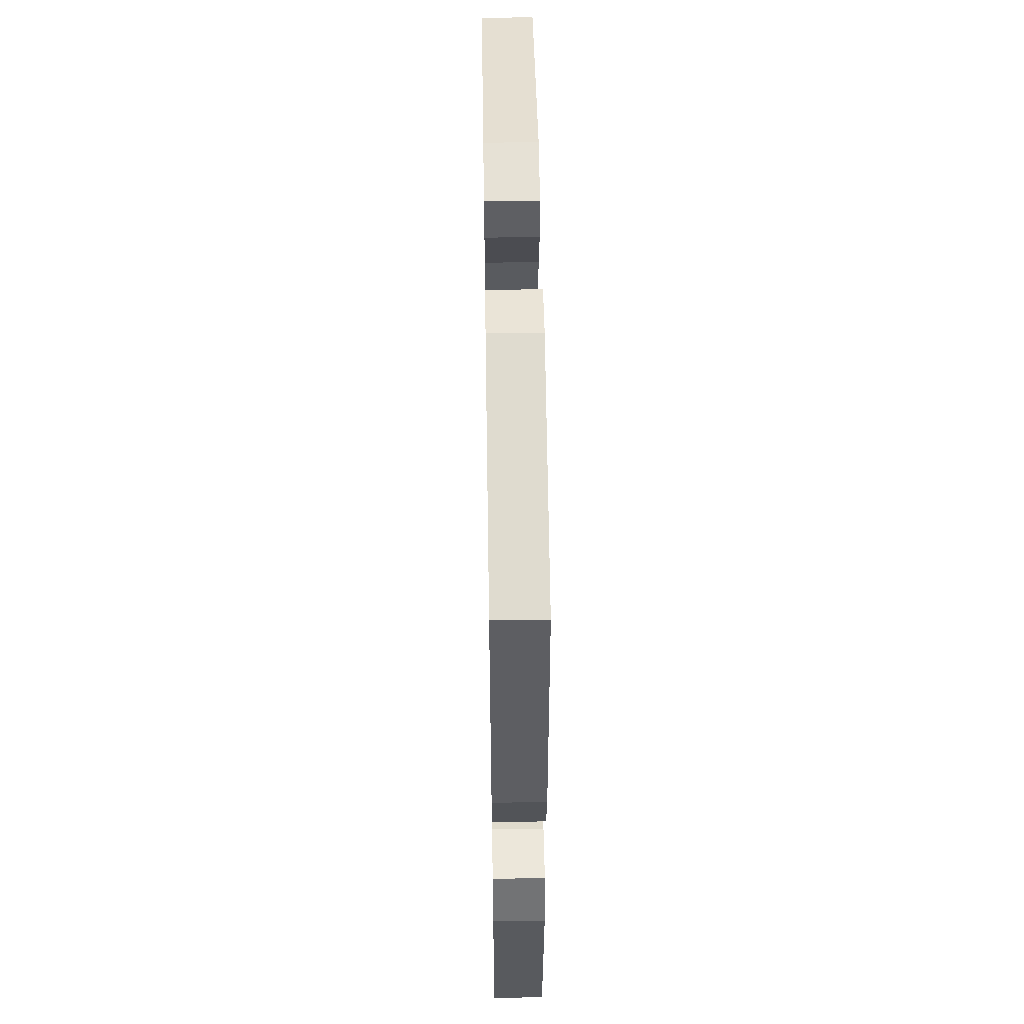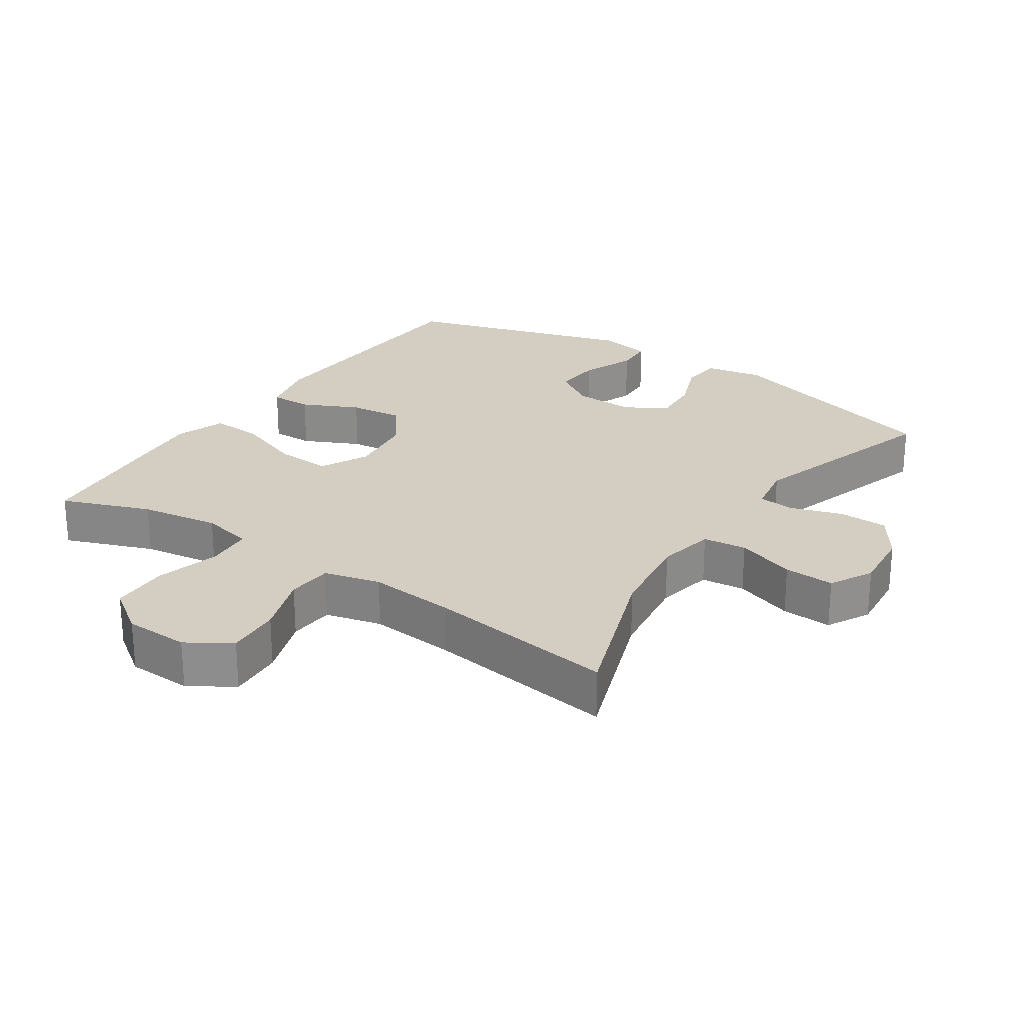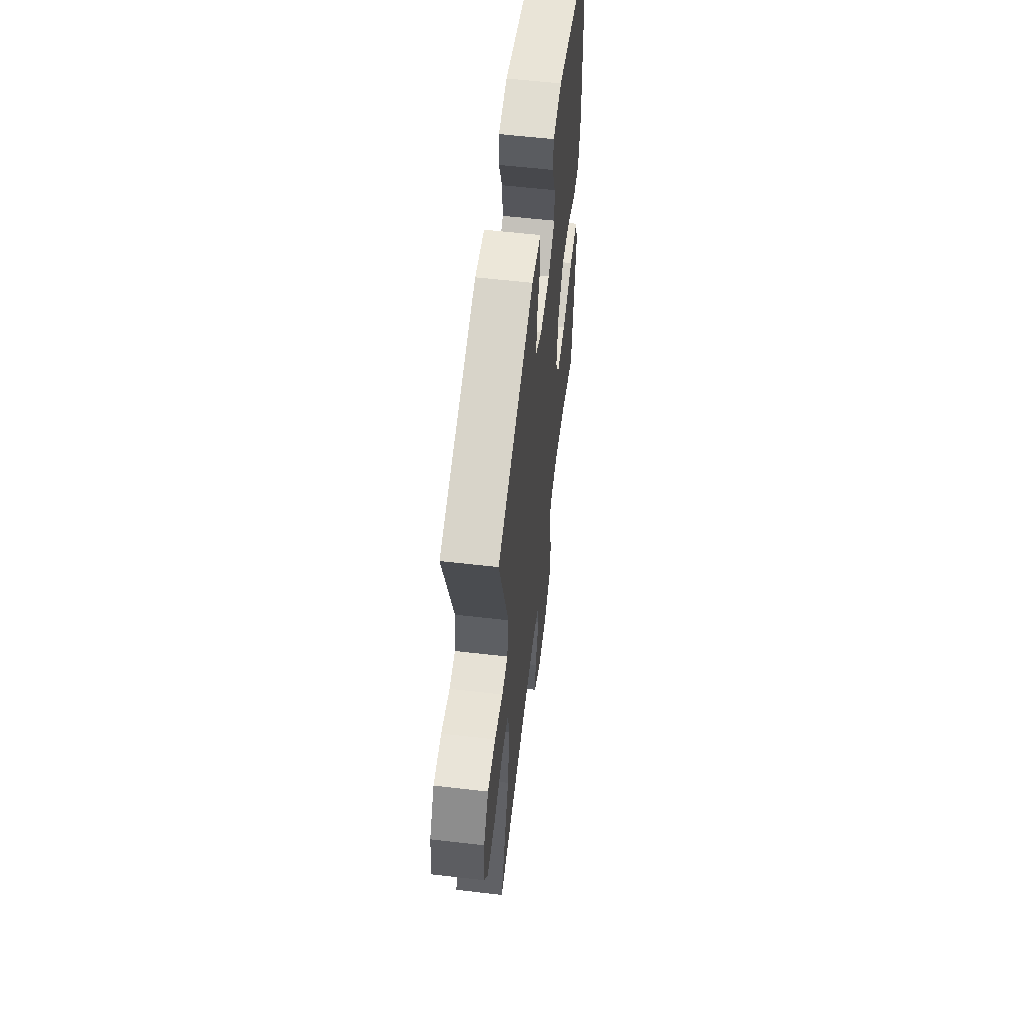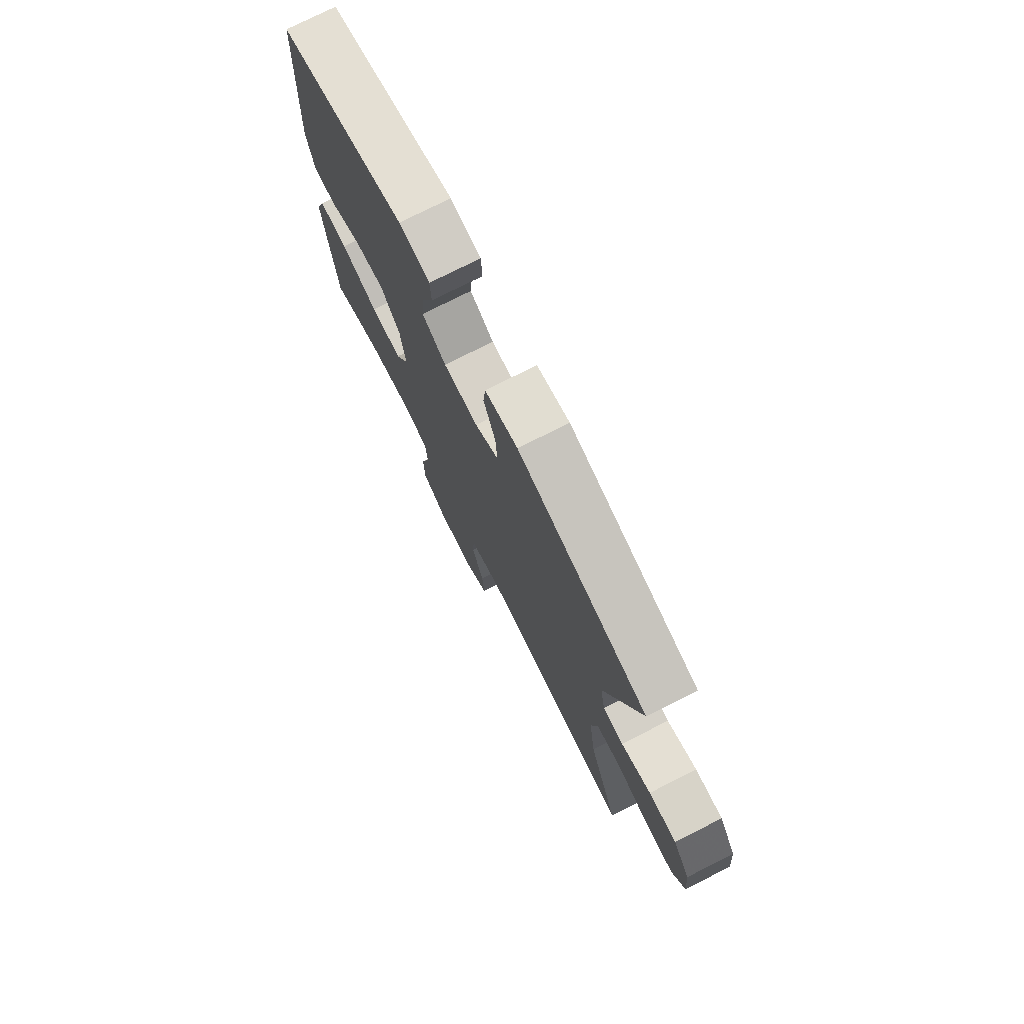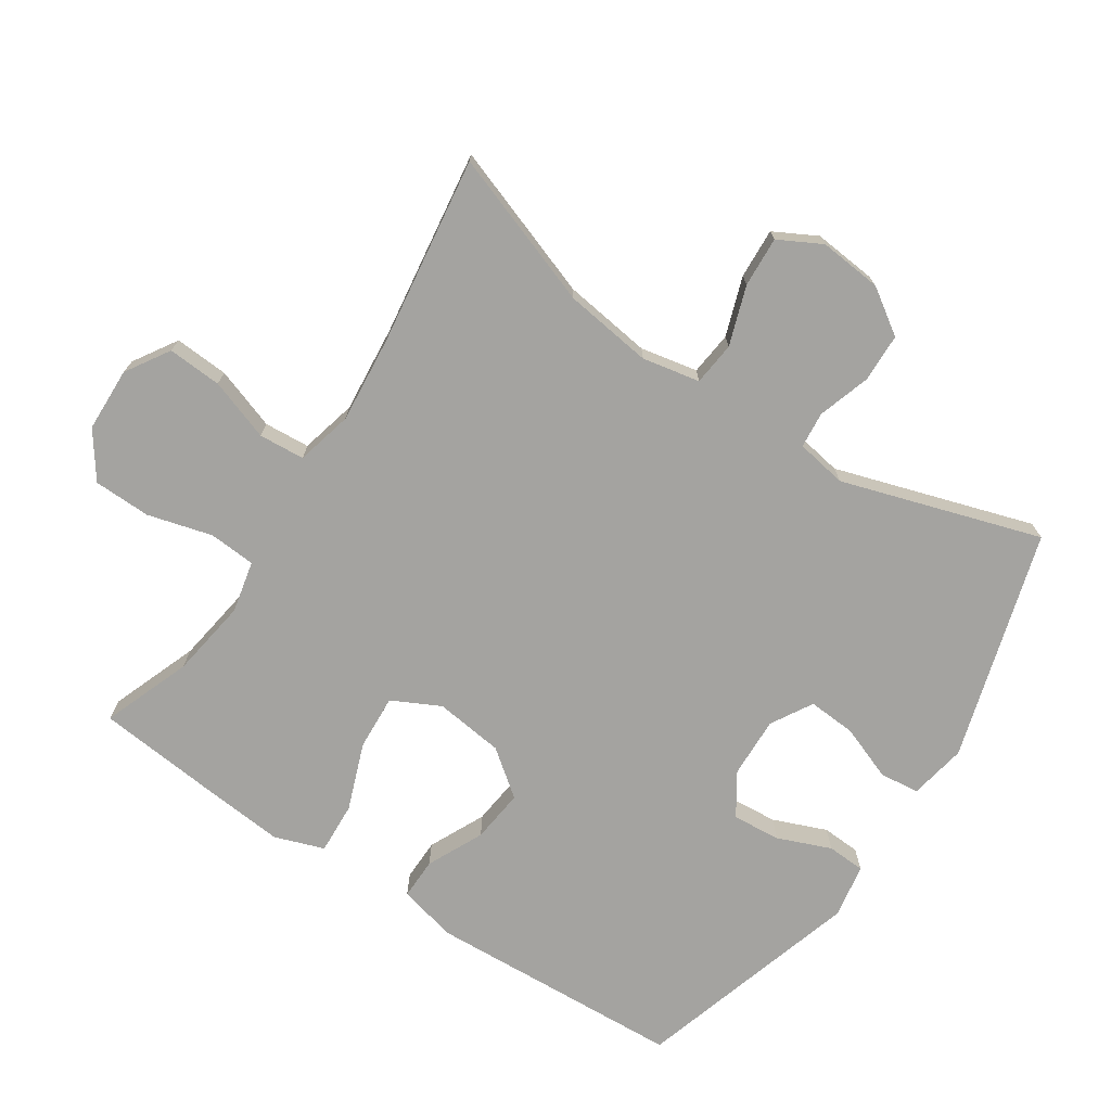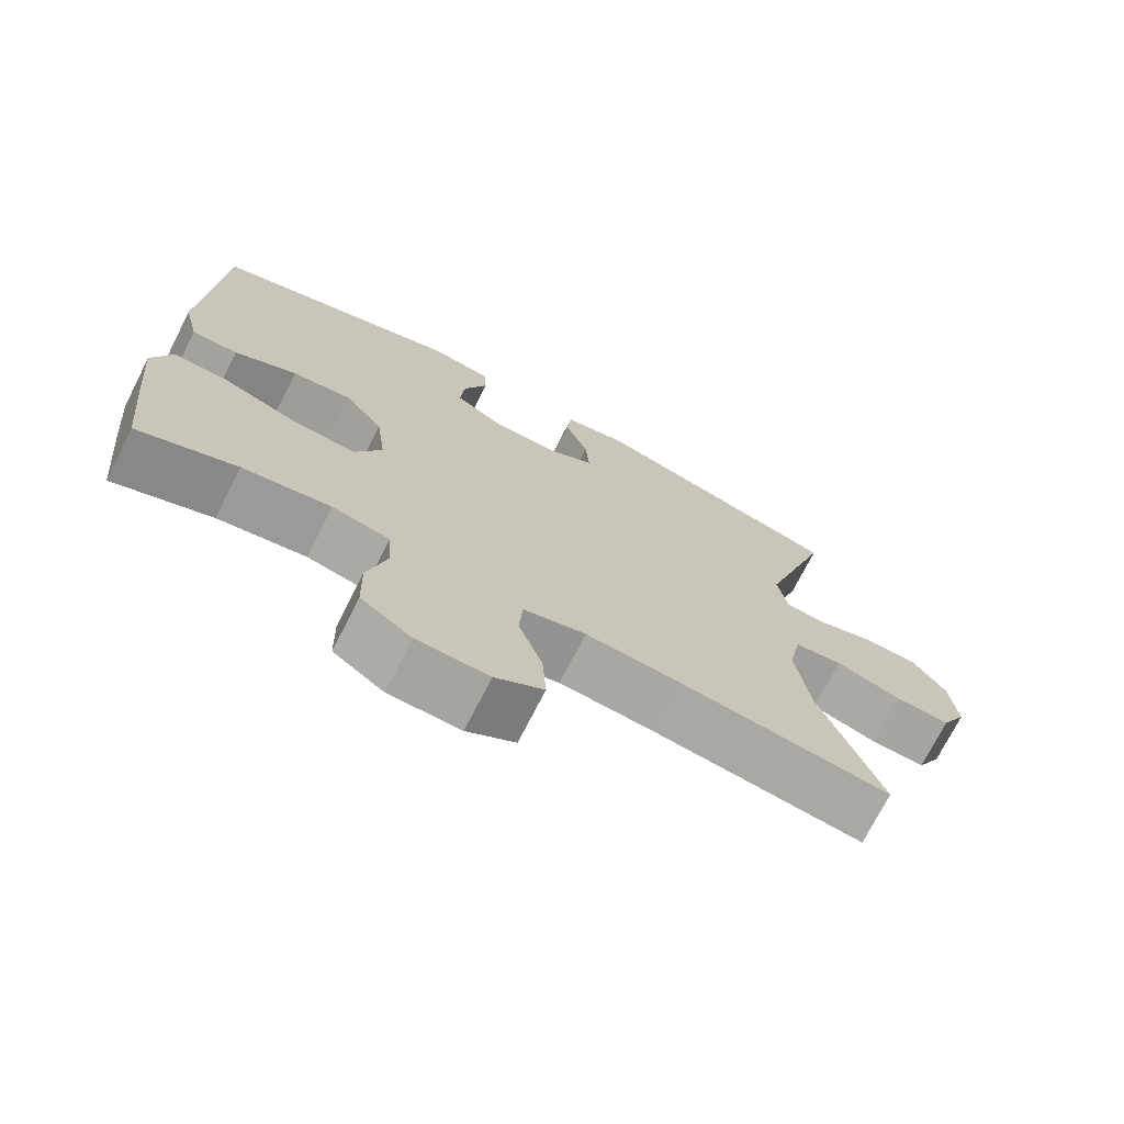
<metadata>
{"format":"obj","ext":"obj","renderer":"f3d","projection":"perspective","resolution":1024,"background":"white","views":[{"elev":53.7,"azim":89.1,"up":"+Z"},{"elev":25.1,"azim":-146.1,"up":"+Y"},{"elev":58.6,"azim":-83.2,"up":"+Z"},{"elev":76.0,"azim":-116.8,"up":"+Z"},{"elev":-72.8,"azim":-123.4,"up":"+Y"},{"elev":-72.9,"azim":153.0,"up":"+Z"}]}
</metadata>
<code>
v 0.5 0.07 -0.5
v 0.368 0.07 -0.45
v 0.25 0.07 -0.432
v 0.173 0.07 -0.449
v 0.168 0.07 -0.519
v 0.194 0.07 -0.615
v 0.192 0.07 -0.701
v 0.124 0.07 -0.749
v 0.028 0.07 -0.752
v -0.037 0.07 -0.711
v -0.032 0.07 -0.63
v 0 0.07 -0.538
v -0.005 0.07 -0.47
v -0.089 0.07 -0.449
v -0.219 0.07 -0.461
v -0.5 0.07 -0.5
v -0.418 0.07 -0.271
v -0.4 0.07 -0.139
v -0.417 0.07 -0.053
v -0.482 0.07 -0.046
v -0.57 0.07 -0.076
v -0.645 0.07 -0.08
v -0.679 0.07 -0.016
v -0.67 0.07 0.078
v -0.625 0.07 0.145
v -0.552 0.07 0.147
v -0.474 0.07 0.122
v -0.42 0.07 0.127
v -0.407 0.07 0.203
v -0.5 0.07 0.5
v -0.158 0.07 0.6
v -0.072 0.07 0.584
v -0.066 0.07 0.524
v -0.097 0.07 0.443
v -0.102 0.07 0.371
v -0.04 0.07 0.335
v 0.051 0.07 0.338
v 0.114 0.07 0.379
v 0.108 0.07 0.451
v 0.076 0.07 0.531
v 0.079 0.07 0.588
v 0.16 0.07 0.602
v 0.5 0.07 0.5
v 0.52 0.07 0.117
v 0.499 0.07 0.029
v 0.437 0.07 0.03
v 0.353 0.07 0.07
v 0.273 0.07 0.079
v 0.221 0.07 0.011
v 0.208 0.07 -0.092
v 0.244 0.07 -0.164
v 0.327 0.07 -0.159
v 0.427 0.07 -0.122
v 0.504 0.07 -0.118
v 0.53 0.07 -0.192
v 0.519 0.07 -0.312
v 0.5 0 -0.5
v 0.368 0 -0.45
v 0.25 0 -0.432
v 0.173 0 -0.449
v 0.168 0 -0.519
v 0.194 0 -0.615
v 0.192 0 -0.701
v 0.124 0 -0.749
v 0.028 0 -0.752
v -0.037 0 -0.711
v -0.032 0 -0.63
v 0 0 -0.538
v -0.005 0 -0.47
v -0.089 0 -0.449
v -0.219 0 -0.461
v -0.5 0 -0.5
v -0.418 0 -0.271
v -0.4 0 -0.139
v -0.417 0 -0.053
v -0.482 0 -0.046
v -0.57 0 -0.076
v -0.645 0 -0.08
v -0.679 0 -0.016
v -0.67 0 0.078
v -0.625 0 0.145
v -0.552 0 0.147
v -0.474 0 0.122
v -0.42 0 0.127
v -0.407 0 0.203
v -0.5 0 0.5
v -0.158 0 0.6
v -0.072 0 0.584
v -0.066 0 0.524
v -0.097 0 0.443
v -0.102 0 0.371
v -0.04 0 0.335
v 0.051 0 0.338
v 0.114 0 0.379
v 0.108 0 0.451
v 0.076 0 0.531
v 0.079 0 0.588
v 0.16 0 0.602
v 0.5 0 0.5
v 0.52 0 0.117
v 0.499 0 0.029
v 0.437 0 0.03
v 0.353 0 0.07
v 0.273 0 0.079
v 0.221 0 0.011
v 0.208 0 -0.092
v 0.244 0 -0.164
v 0.327 0 -0.159
v 0.427 0 -0.122
v 0.504 0 -0.118
v 0.53 0 -0.192
v 0.519 0 -0.312
f 56 1 2
f 55 56 2
f 54 55 2
f 53 54 2
f 52 53 2
f 51 52 2 3
f 50 51 3 4
f 45 46 47
f 44 45 47
f 43 44 47
f 42 43 47
f 41 42 47
f 40 41 47
f 39 40 47
f 38 39 47 48
f 37 38 48 49
f 32 33 34
f 31 32 34
f 30 31 34
f 29 30 34
f 28 29 34 35
f 25 26 27
f 24 25 27
f 23 24 27
f 22 23 27
f 21 22 27
f 20 21 27
f 19 20 27 28
f 28 35 36
f 19 28 36
f 18 19 36
f 15 16 17
f 37 49 50
f 36 37 50
f 18 36 50
f 17 18 50
f 15 17 50
f 14 15 50
f 10 11 12
f 9 10 12
f 8 9 12
f 7 8 12
f 6 7 12
f 5 6 12
f 13 14 50 4
f 4 5 12 13
f 58 57 112
f 58 112 111
f 58 111 110
f 58 110 109
f 58 109 108
f 59 58 108 107
f 60 59 107 106
f 103 102 101
f 103 101 100
f 103 100 99
f 103 99 98
f 103 98 97
f 103 97 96
f 103 96 95
f 104 103 95 94
f 105 104 94 93
f 90 89 88
f 90 88 87
f 90 87 86
f 90 86 85
f 91 90 85 84
f 83 82 81
f 83 81 80
f 83 80 79
f 83 79 78
f 83 78 77
f 83 77 76
f 84 83 76 75
f 92 91 84
f 92 84 75
f 92 75 74
f 73 72 71
f 106 105 93
f 106 93 92
f 106 92 74
f 106 74 73
f 106 73 71
f 106 71 70
f 68 67 66
f 68 66 65
f 68 65 64
f 68 64 63
f 68 63 62
f 68 62 61
f 60 106 70 69
f 69 68 61 60
f 1 57 58 2
f 2 58 59 3
f 3 59 60 4
f 4 60 61 5
f 5 61 62 6
f 6 62 63 7
f 7 63 64 8
f 8 64 65 9
f 9 65 66 10
f 10 66 67 11
f 11 67 68 12
f 12 68 69 13
f 13 69 70 14
f 14 70 71 15
f 15 71 72 16
f 16 72 73 17
f 17 73 74 18
f 18 74 75 19
f 19 75 76 20
f 20 76 77 21
f 21 77 78 22
f 22 78 79 23
f 23 79 80 24
f 24 80 81 25
f 25 81 82 26
f 26 82 83 27
f 27 83 84 28
f 28 84 85 29
f 29 85 86 30
f 30 86 87 31
f 31 87 88 32
f 32 88 89 33
f 33 89 90 34
f 34 90 91 35
f 35 91 92 36
f 36 92 93 37
f 37 93 94 38
f 38 94 95 39
f 39 95 96 40
f 40 96 97 41
f 41 97 98 42
f 42 98 99 43
f 43 99 100 44
f 44 100 101 45
f 45 101 102 46
f 46 102 103 47
f 47 103 104 48
f 48 104 105 49
f 49 105 106 50
f 50 106 107 51
f 51 107 108 52
f 52 108 109 53
f 53 109 110 54
f 54 110 111 55
f 55 111 112 56
f 56 112 57 1

</code>
